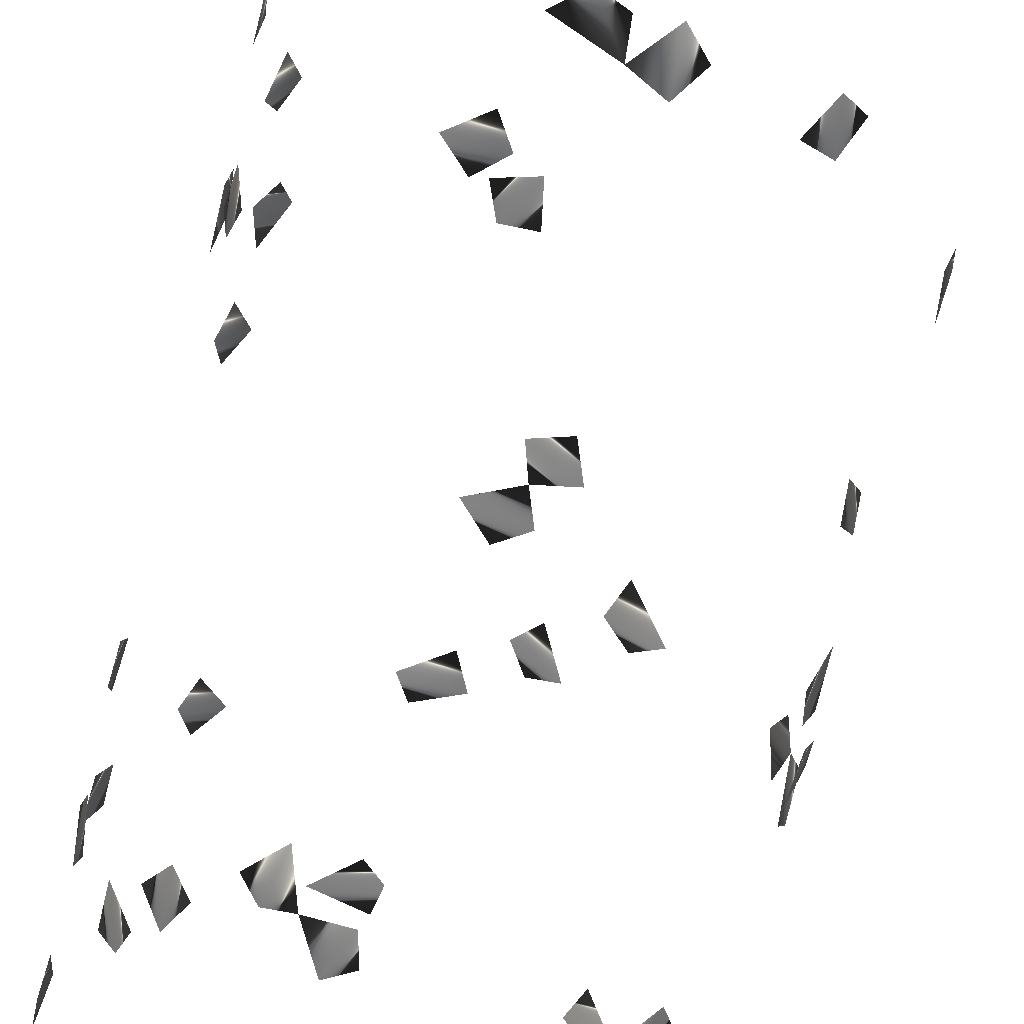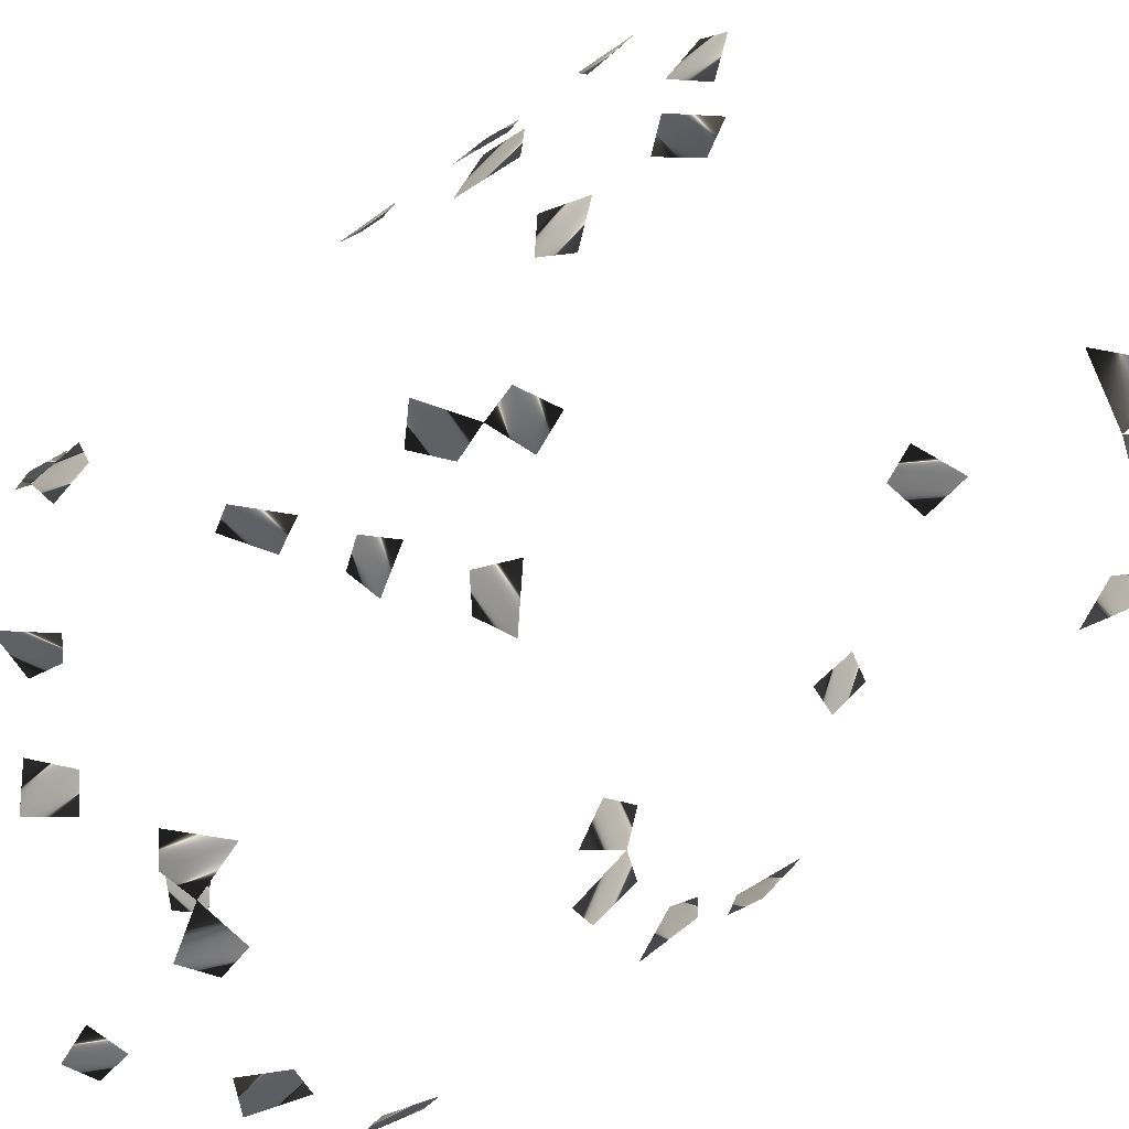
<metadata>
{"format":"obj","ext":"obj","renderer":"f3d","projection":"perspective","resolution":1024,"background":"white","views":[{"elev":-60.8,"azim":-12.9,"up":"+Z"},{"elev":-46.5,"azim":-47.7,"up":"+Z"}]}
</metadata>
<code>
v 0.07972 0.5491 -0.214
v 0.06637 0.5982 -0.2127
v 0.05092 0.5764 -0.2218
v 0.09725 0.5814 -0.204
v 0.1702 -0.5662 0.1553
v -0.01924 0.9909 -0.09877
v -0.06022 0.9912 -0.08063
v -0.05414 0.9118 -0.08409
v -0.06797 0.8874 -0.07487
v 0.07366 0.9954 0.03074
v 0.06463 0.9954 -0.001933
v 0.09394 0.9565 0.005271
v 0.1014 0.9809 0.01358
v 0.2004 -0.4389 0.1153
v 0.07828 0.9591 -0.05468
v 0.04548 0.9954 -0.05259
v -0.1691 -0.6169 -0.156
v -0.1452 -0.6199 -0.1771
v -0.2058 -0.4917 -0.1027
v -0.1015 0.9829 0.02041
v -0.07854 0.9954 0.003937
v -0.08039 0.9954 0.03116
v -0.1028 0.99 -0.003988
v -0.09194 0.9542 0.02333
v 0.04209 -0.4718 0.2268
v 0.007167 -0.5044 0.2314
v -0.09987 0.8801 0.0338
v -0.08132 0.8111 0.03252
v -0.03132 -0.3442 -0.2263
v -0.0589 -0.3876 -0.2226
v 0.2287 -0.7219 -0.01486
v 0.2273 -0.7591 -0.02566
v -0.2159 -0.8115 -0.0664
v -0.2087 -0.8251 -0.02868
v -0.2253 -0.8031 -0.04011
v -0.1109 -0.8245 -0.1806
v -0.167 -0.8169 -0.1449
v 0.1308 -0.5581 0.1894
v -0.09011 0.9896 -0.04977
v -0.09781 0.9633 -0.02585
v 0.1622 -0.3201 0.1653
v 0.1513 -0.3668 0.1737
v 0.2279 -0.1197 -0.02152
v 0.1955 -0.4909 0.1223
v 0.04184 0.9766 -0.09253
v 0.01755 0.9688 -0.09762
v 0.02017 0.9954 -0.09139
v 0.2281 -0.806 0.006107
v 0.2308 -0.7666 0.0008294
v -0.2067 -0.5195 -0.1005
v -0.05063 -0.0929 0.2258
v -0.2066 -0.2624 0.1028
v -0.1951 -0.2458 0.1243
v -0.08771 0.98 0.05603
v -0.09064 0.9048 0.04523
v -0.06157 0.9926 0.07935
v 0.03135 0.9921 0.09615
v 0.08863 0.9903 0.05195
v 0.04567 0.9954 0.04501
v -0.1946 0.3957 -0.1229
v -0.03831 0.8636 -0.09623
v -0.04212 0.9602 -0.09004
v 0.1597 -0.8012 -0.1643
v 0.1735 -0.8111 -0.1417
v -0.07101 -0.8285 -0.1774
v -0.07691 -0.8164 -0.2069
v 0.04071 -0.8069 -0.2225
v 0.07858 0.9912 -0.06199
v -0.003556 -0.3808 -0.2299
v -0.04888 0.9954 -0.03966
v -0.05548 0.9954 0.05018
v -0.04568 0.9714 0.09075
v -0.03026 0.9954 0.06644
v -0.1874 -0.8285 -0.0573
v -0.2152 -0.7784 -0.08006
v 0.2004 -0.7208 0.1153
v 0.1491 -0.5366 0.1754
v 0.1173 0.2256 0.1997
v -0.2202 0.551 0.07005
v -0.2111 0.4212 0.09209
v -0.2313 0.37 0.005464
v -0.1009 0.9408 0.003078
v 0.2307 0.2328 0.00207
v -0.03422 -0.377 -0.2259
v -0.2268 -0.03724 0.03957
v -0.2019 -0.03913 0.1142
v 0.001268 -0.7577 0.2322
v 0.1593 -0.8173 0.155
v 0.1659 -0.7692 0.161
v 0.1321 -0.8062 0.1857
v 0.03043 0.3578 0.2283
v 0.0494 0.3068 0.2258
v 0.2287 -0.5035 -0.01534
v 0.23 -0.5482 -0.005537
v 0.2265 0.06879 0.03413
v 0.2253 0.04083 0.04295
v 0.2101 -0.4797 0.09196
v -0.1871 -0.4894 -0.1326
v 0.06185 0.3393 -0.2214
v 0.2128 0.1376 -0.08324
v 0.03443 0.1833 0.2278
v 0.024 0.1494 0.2292
v 0.05803 0.1369 0.2247
v -0.01016 -0.4744 0.2311
v -0.1987 0.08187 0.1195
v -0.1957 -0.531 -0.1214
v -0.1829 0.06258 0.1402
v 0.01751 -0.4526 0.23
v -0.2159 -0.2444 0.08045
v -0.2112 -0.1261 0.09172
v -0.2028 -0.1545 0.1121
v -0.2286 0.3992 -0.0241
v -0.2248 0.4158 0.05484
v -0.2301 0.5353 0.0143
v -0.05962 0.879 0.08718
v -0.0172 0.9903 0.1016
v 0.01985 0.9954 0.07354
v -0.1882 0.3716 -0.1311
v -0.2074 0.3966 -0.09887
v -0.2252 0.3742 -0.04958
v -0.1301 0.7024 -0.02892
v -0.09835 0.8741 -0.0354
v 0.0123 0.8855 -0.101
v -0.0313 0.7831 -0.08171
v -0.06078 0.7999 -0.06279
v -0.02288 0.8269 -0.0826
v -0.02208 0.9113 -0.09716
v -0.01534 0.9475 -0.09498
v -0.03002 0.8632 -0.03218
v -0.2289 0.5646 0.01943
v 0.1323 -0.8248 -0.1629
v 0.06977 -0.8268 -0.1929
v 0.07389 -0.7929 -0.2164
v 0.04489 -0.8285 -0.189
v 0.09324 0.9864 -0.04084
v -0.001009 -0.3283 -0.2303
v -0.07361 0.8507 -0.06404
v -0.09041 0.8967 -0.04372
v -0.2265 0.516 0.04165
v -0.2276 -0.776 -0.0314
v -0.1933 0.5412 -0.1245
v -0.07073 0.7642 -0.0541
v -0.09522 -0.798 -0.2077
v -0.06846 -0.7667 -0.2191
v -0.02059 -0.8216 0.2162
v -0.2209 -0.4648 0.06828
v -0.08272 0.8568 0.05425
v 0.1413 -0.5846 0.1813
v 0.1381 -0.334 0.1838
v 0.1729 -0.3529 0.1518
v -0.2106 0.3874 0.09316
v -0.09311 0.8496 -0.0116
v -0.1057 0.877 0.001586
v -0.04809 0.8632 -0.0526
v 0.0815 0.9525 0.04756
v 0.01133 0.8632 0.0273
v 0.2103 -0.7245 0.09145
v -0.2189 -0.053 0.07316
v -0.2224 -0.08822 0.06469
v 0.2093 -0.7693 0.0939
v 0.193 -0.7622 0.1256
v 0.2211 -0.8027 0.06247
v -0.009927 0.2056 0.2312
v -0.01194 0.5115 0.2309
v 0.007737 0.5304 0.2313
v 0.2298 -0.1445 0.008665
v -0.02288 0.3523 0.2294
v 0.1002 -0.346 -0.2055
v 0.2266 -0.5274 -0.03084
v 0.1845 -0.4611 0.1368
v 0.006026 0.8632 -0.0403
v 0.008777 0.9954 -0.0631
v 0.06233 0.9602 -0.07647
v 0.2264 -0.1655 -0.0329
v 0.124 -0.6847 -0.1926
v 0.1142 -0.6593 -0.1997
v -0.1621 -0.6668 -0.1641
v 0.06909 0.2848 0.2205
v -0.03249 -0.0617 0.2282
v 0.01434 0.3587 -0.2284
v 0.07488 0.6255 -0.1978
v 0.1085 0.606 -0.1927
v -0.2279 0.2536 0.03124
v -0.2249 0.3073 0.05438
v -0.2004 -0.1089 0.1173
v -0.05824 -0.03928 0.2248
v -0.02388 -0.7912 0.2293
v -0.2085 0.5293 -0.09627
v 0.00982 0.8042 -0.08544
v -0.03461 0.8632 0.005841
v -0.07414 0.9675 -0.06757
v -0.03728 0.8632 0.05306
v -0.05428 -0.8045 -0.2217
v 0.07828 0.9262 -0.06082
v 0.1201 -0.3301 -0.1955
v -0.05963 0.8135 0.0648
v -0.06048 0.8429 0.01948
v -0.2282 -0.1038 -0.02715
v -0.2275 -0.08994 0.03391
v -0.1704 -0.8265 -0.1171
v -0.1785 -0.7912 -0.1439
v -0.1178 -0.8281 0.1638
v -0.1588 -0.8109 0.1634
v -0.1198 -0.8153 0.1896
v -0.1768 -0.6452 -0.1461
v -0.0374 0.8429 -0.01911
v 0.137 -0.7748 0.1846
v -0.06244 -0.8095 0.2199
v -0.08687 -0.8247 0.1938
v -0.04307 -0.8273 0.2013
v -0.04799 0.5404 0.2261
v 0.0266 -0.7309 0.2288
v -0.02526 -0.7203 0.2291
v -0.08743 0.7712 0.0218
v -0.09076 0.7325 -0.006255
v 0.2295 -0.7311 0.01135
v 0.2279 -0.7812 0.02355
v 0.08451 0.7153 0.05075
v -0.1014 0.9138 0.0002369
v -0.03278 0.8496 0.09051
v -0.07744 0.8889 0.06534
v -0.0003268 0.8632 0.05907
v 0.04277 0.9015 0.09153
v 0.03459 0.8686 0.09941
v 0.01017 0.8871 0.102
v -0.07104 0.8632 -0.03062
v -0.06001 0.8429 -0.04213
v -0.05939 0.8632 0.03811
v 0.02911 0.8632 0.004242
v 0.05781 0.8632 0.03275
v 0.225 0.2017 -0.04352
v 0.08642 -0.6702 -0.2112
v -0.1928 -0.003564 0.1272
v -0.2194 -0.1258 -0.06989
v 0.06575 0.332 0.2219
v 0.01905 0.2373 0.2298
v -0.008751 0.3763 0.2313
v 0.07133 0.1725 0.2195
v 0.1279 0.2791 0.1916
v 0.2291 -0.5242 0.01403
v -0.01895 0.8632 -0.07153
v 0.06184 0.8845 -0.08163
v 0.0349 0.3293 -0.2257
v -0.05541 0.2774 -0.2231
v 0.2287 0.2677 -0.0151
v -0.1077 0.236 -0.2028
v -0.2311 -0.2016 0.00711
v -0.2305 -0.2471 0.01127
v -0.09007 -0.248 -0.2101
v -0.2257 -0.4475 0.0482
v -0.1583 0.3993 0.1691
v -0.2292 0.3442 -0.01952
v -0.2305 0.279 0.01159
v -0.2212 0.2717 0.06762
v -0.2079 0.05528 0.09976
v -0.2055 -0.2123 0.1055
v -0.2225 0.3819 0.06461
v -0.209 -0.4464 0.0972
v -0.2264 -0.143 -0.0404
v -0.08585 -0.0725 0.214
v 0.003016 0.5576 0.2317
v -0.1177 0.2908 -0.1982
v -0.1847 0.5093 -0.1357
v -0.1889 0.3343 -0.1303
v -0.02762 0.8429 -0.05472
v 0.02381 0.7813 -0.0845
v -0.05415 0.7493 -0.07135
v 0.04693 0.9139 -0.08773
v 0.05113 0.8632 -0.03742
v 0.03955 0.8429 -0.05364
v 0.07729 0.8496 -0.0533
v 0.2294 0.2859 0.01202
v 0.107 -0.3009 -0.2027
v 0.08143 -0.3144 -0.2133
v 0.01744 -0.3558 -0.228
v -0.0764 0.7881 0.04663
v 0.02802 0.8429 0.0222
v 0.1273 0.7034 0.02492
v -0.1951 -0.7923 -0.1222
v -0.05985 -0.8285 0.1707
v -0.1439 -0.7878 0.1801
v -0.09045 0.7137 -0.04514
v -0.1737 0.3023 -0.15
v -0.08 0.8117 -0.03355
v -0.08727 0.823 0.001328
v 0.005591 -0.7057 0.2316
v -0.08912 0.8496 0.02425
v -0.08794 0.7974 0.00697
v 0.01628 0.9663 0.09986
v -0.01528 0.8826 0.1043
v -0.05491 0.8429 0.07341
v -0.06212 0.8632 -0.0005647
v 0.0646 0.8892 0.07733
v 0.0602 0.8632 -0.002701
v -0.004552 0.8632 -0.003648
v 0.2221 0.07944 0.06286
v -0.03915 0.3918 -0.2252
v 0.224 0.1774 -0.05118
v 0.2142 0.1694 -0.08
v -0.2243 -0.098 -0.05657
v 0.09077 0.3253 0.2115
v 0.01514 0.3261 0.2303
v 0.04652 0.2172 0.2262
v 0.04655 0.3818 -0.2241
v -0.1579 0.3171 -0.1673
v -0.0931 0.2835 -0.2089
v 0.2301 -0.1687 -0.004888
v 0.2029 0.1364 -0.1071
v 0.2081 0.2124 -0.09471
v -0.1751 -0.03084 0.1503
v -0.1868 -0.05103 0.1351
v 0.0549 0.7931 -0.06696
v -0.1993 0.03393 0.1188
v -0.22 -0.4128 0.0706
v 0.2113 0.08511 -0.08706
v -0.03406 0.42 -0.2259
v -0.2067 0.5022 -0.1007
v 0.08754 0.7421 0.02485
v -0.2078 0.3563 -0.098
v -0.04842 0.3067 -0.224
v 0.005654 0.8496 -0.07564
v 0.0828 0.8411 -0.01776
v 0.2241 0.2756 0.0519
v -0.2227 -0.757 -0.062
v -0.1338 0.2755 -0.1858
v 0.1605 0.5424 0.1666
v -0.04946 -0.2308 0.2259
v 0.001812 0.8561 0.09917
v 0.05084 0.8632 0.07247
v -0.02062 0.8429 0.03074
v 0.2199 0.04569 0.06831
v 0.1406 0.3789 -0.1798
v -0.05998 -0.2622 -0.2225
v -0.07266 -0.2454 0.2194
v 0.03056 0.7198 0.08895
v -0.02825 0.7101 0.111
v 0.02818 0.7549 0.08632
v 0.07955 0.8929 -0.05917
v 0.09647 -0.6985 -0.2071
v -0.229 -0.235 -0.02109
v 0.1497 0.2602 0.1749
v -0.1886 -0.1289 0.1327
v -0.1372 0.3807 0.1853
v -0.161 0.3506 0.167
v 0.03105 0.8496 -0.02152
v 0.03474 0.8273 -0.07725
v -0.05757 0.4292 -0.2228
v 0.05798 0.9774 0.08554
v 0.102 0.8696 0.02124
v 0.05738 0.7541 0.06982
v 0.06179 0.7274 0.067
v 0.0847 0.8238 0.01266
v 0.07291 0.8347 0.04564
v 0.09989 0.8745 -0.02918
v 0.2171 0.2484 0.07508
v 0.1995 -0.828 0.02392
v 0.1381 -0.8285 -0.1328
v 0.1499 0.575 0.1728
v 0.07447 0.8599 0.06364
v 0.03675 0.8429 0.06645
v 0.1664 0.5839 0.1554
v -0.05362 -0.2266 -0.2233
v -0.02513 -0.2569 0.2291
v -0.01429 0.7273 0.09027
v -0.06495 0.7091 0.09676
v -0.1252 0.7058 -0.0006834
v 0.1292 0.3485 -0.1886
v -0.2288 -0.2253 0.02417
v 0.1061 0.2618 0.2052
v -0.1721 0.3716 0.1543
v 0.09182 0.7221 -0.0007777
v 0.03364 0.8617 -0.09046
v 0.1967 0.1039 -0.1187
v 0.06812 0.8429 0.01095
v 0.2234 0.2253 0.0576
v -0.07103 0.3238 -0.218
v 0.0842 0.8973 0.05517
v -0.03081 0.8258 0.08146
v 0.1771 0.5599 0.1458
v -0.07967 -0.2222 -0.2145
v -0.05825 -0.278 0.2248
v -0.04488 0.7441 0.08047
v -0.1715 0.3533 -0.153
v -0.08287 -0.3617 -0.2131
v 0.171 0.3548 -0.1522
v 0.2271 0.2378 0.02959
v 0.1562 0.3271 -0.1679
v -0.06883 0.397 -0.2189
f 1 2 3
f 4 2 1
f 1 3 4
f 4 3 2
f 10 11 12
f 13 11 10
f 20 21 23
f 22 21 20
f 21 22 24
f 40 39 21
f 23 39 40
f 39 23 21
f 21 24 40
f 20 24 54
f 54 22 20
f 54 24 22
f 73 72 71
f 56 71 72
f 73 71 56
f 74 34 33
f 33 35 74
f 74 35 34
f 33 34 35
f 82 24 20
f 20 23 82
f 82 40 24
f 23 40 82
f 106 98 50
f 19 98 106
f 106 50 19
f 19 50 98
f 25 104 108
f 108 104 26
f 108 26 25
f 25 26 104
f 72 73 116
f 56 72 116
f 116 73 56
f 128 127 62
f 8 62 127
f 8 127 128
f 128 62 8
f 67 132 134
f 132 133 134
f 133 132 67
f 134 133 67
f 135 12 11
f 11 13 135
f 135 13 12
f 135 68 15
f 16 68 135
f 135 16 15
f 9 122 137
f 138 122 9
f 139 114 79
f 139 130 114
f 79 130 139
f 79 114 130
f 36 65 143
f 143 66 36
f 65 66 143
f 66 65 36
f 148 77 38
f 5 77 148
f 148 38 5
f 5 38 77
f 149 42 41
f 150 149 41
f 42 149 150
f 41 42 150
f 137 61 9
f 155 59 10
f 59 58 10
f 10 12 155
f 12 13 155
f 13 58 155
f 58 13 10
f 160 157 76
f 161 160 76
f 157 160 161
f 76 157 161
f 170 97 44
f 14 97 170
f 170 44 14
f 14 44 97
f 6 46 172
f 172 47 6
f 47 46 6
f 172 45 16
f 16 47 172
f 16 45 47
f 172 46 45
f 45 46 47
f 173 68 15
f 15 16 173
f 45 68 173
f 16 45 173
f 16 45 68
f 2 181 182
f 182 181 4
f 2 4 181
f 2 4 182
f 191 70 39
f 7 70 191
f 191 39 7
f 7 39 70
f 143 144 193
f 66 143 193
f 193 144 66
f 66 143 144
f 196 147 28
f 197 196 28
f 158 159 199
f 85 158 199
f 199 159 85
f 159 158 85
f 17 177 205
f 205 177 18
f 205 18 17
f 17 18 177
f 207 90 89
f 207 89 88
f 88 90 207
f 88 89 90
f 145 208 210
f 187 208 210
f 145 187 208
f 210 187 145
f 31 32 216
f 216 49 31
f 32 49 216
f 49 32 31
f 219 153 138
f 122 153 219
f 219 138 122
f 122 138 153
f 226 154 138
f 154 138 9
f 122 137 226
f 226 138 122
f 129 154 226
f 137 152 226
f 227 152 137
f 226 153 122
f 122 152 226
f 122 152 153
f 228 221 55
f 228 55 27
f 27 55 221
f 27 147 221
f 221 147 115
f 192 221 228
f 115 192 221
f 238 102 101
f 101 103 238
f 238 103 102
f 101 102 103
f 240 169 94
f 93 169 240
f 240 94 93
f 93 94 169
f 241 127 123
f 61 127 241
f 61 123 241
f 61 123 127
f 241 154 9
f 9 61 241
f 252 120 81
f 81 112 252
f 112 120 252
f 120 112 81
f 183 184 253
f 183 253 254
f 254 253 184
f 254 184 183
f 256 109 52
f 53 109 256
f 52 53 256
f 109 53 52
f 257 151 80
f 113 151 257
f 80 113 257
f 151 113 80
f 260 186 179
f 51 186 260
f 260 179 51
f 51 179 186
f 261 211 164
f 165 211 261
f 164 165 261
f 211 165 164
f 171 206 265
f 206 227 265
f 241 171 129
f 129 154 241
f 265 227 137
f 126 137 265
f 137 126 61
f 124 142 267
f 267 142 125
f 267 125 124
f 124 125 142
f 195 273 274
f 274 273 168
f 168 195 274
f 273 195 168
f 275 136 29
f 69 136 275
f 29 69 275
f 136 69 29
f 156 229 230
f 200 201 279
f 37 200 279
f 279 201 37
f 201 200 37
f 208 210 280
f 280 209 208
f 280 210 209
f 208 209 210
f 281 204 202
f 202 203 281
f 203 204 281
f 204 203 202
f 284 227 137
f 284 137 125
f 284 227 125
f 227 137 125
f 152 284 285
f 152 227 284
f 285 284 206
f 284 227 206
f 212 213 286
f 286 213 87
f 87 212 286
f 213 212 87
f 152 285 287
f 287 147 27
f 28 147 287
f 287 285 28
f 285 197 28
f 288 276 214
f 28 276 288
f 288 214 28
f 28 214 276
f 116 117 289
f 57 116 289
f 117 116 57
f 290 222 192
f 192 220 290
f 115 147 291
f 291 220 115
f 220 192 115
f 147 196 291
f 196 197 291
f 291 197 192
f 190 228 292
f 27 153 292
f 27 153 287
f 292 228 27
f 153 226 292
f 287 153 152
f 129 190 292
f 292 226 129
f 285 206 197
f 295 229 156
f 295 190 129
f 171 206 295
f 129 171 295
f 300 259 198
f 234 259 300
f 198 234 300
f 259 234 198
f 301 235 178
f 92 235 301
f 301 178 92
f 92 178 235
f 302 237 167
f 91 237 302
f 302 167 91
f 91 167 237
f 163 236 303
f 303 236 101
f 101 163 303
f 236 163 101
f 99 243 304
f 304 243 180
f 304 180 99
f 99 180 243
f 166 174 307
f 307 174 43
f 43 166 307
f 174 166 43
f 309 299 298
f 231 299 309
f 309 298 231
f 231 298 299
f 311 310 233
f 86 310 311
f 311 233 86
f 86 233 310
f 105 255 313
f 313 255 107
f 313 107 105
f 105 107 255
f 146 258 314
f 314 258 250
f 314 250 146
f 146 250 258
f 141 263 317
f 317 263 188
f 317 188 141
f 141 188 263
f 118 119 319
f 60 118 319
f 319 119 60
f 119 118 60
f 321 241 61
f 61 126 321
f 126 265 321
f 321 265 171
f 171 241 321
f 269 270 322
f 270 271 322
f 324 140 75
f 35 140 324
f 324 75 35
f 35 75 140
f 325 262 246
f 325 306 262
f 246 306 325
f 246 262 306
f 225 290 328
f 290 225 222
f 328 290 220
f 224 225 328
f 225 224 222
f 329 293 223
f 224 293 329
f 329 224 223
f 293 224 223
f 330 190 156
f 156 190 295
f 277 295 330
f 156 277 330
f 330 295 206
f 197 206 330
f 330 197 192
f 330 192 190
f 190 192 228
f 156 222 330
f 156 192 330
f 156 192 222
f 331 296 95
f 96 296 331
f 95 96 331
f 296 96 95
f 338 269 242
f 338 271 242
f 338 268 194
f 242 268 338
f 338 242 194
f 194 242 268
f 339 232 176
f 175 232 339
f 339 176 175
f 175 176 232
f 110 185 342
f 342 185 111
f 342 111 110
f 110 111 185
f 269 322 345
f 229 269 345
f 229 269 294
f 345 295 171
f 171 229 345
f 171 229 295
f 277 295 345
f 269 270 345
f 171 269 345
f 171 270 345
f 270 269 171
f 346 312 266
f 189 312 346
f 346 266 189
f 189 266 312
f 348 155 58
f 59 155 348
f 58 59 348
f 348 289 117
f 57 289 348
f 348 117 57
f 351 350 335
f 350 337 335
f 337 350 351
f 335 337 351
f 354 294 269
f 322 349 354
f 354 349 294
f 354 322 271
f 269 338 354
f 271 338 354
f 48 162 356
f 162 217 356
f 356 217 48
f 217 162 48
f 63 131 357
f 357 64 63
f 357 131 64
f 63 64 131
f 293 329 359
f 230 293 329
f 349 353 359
f 360 353 277
f 360 359 353
f 360 359 329
f 230 329 360
f 156 230 360
f 360 277 222
f 360 222 156
f 156 222 277
f 360 328 222
f 224 328 360
f 360 329 222
f 224 329 360
f 329 224 222
f 366 282 215
f 121 282 366
f 366 215 121
f 121 215 282
f 248 340 368
f 368 340 247
f 247 248 368
f 340 248 247
f 239 341 369
f 369 341 78
f 78 239 369
f 341 239 78
f 343 344 370
f 251 343 370
f 370 344 251
f 344 343 251
f 218 318 371
f 371 318 278
f 371 278 218
f 218 278 318
f 321 346 372
f 372 346 270
f 270 321 346
f 171 321 372
f 372 270 171
f 321 270 171
f 372 271 270
f 242 271 372
f 269 270 372
f 242 269 372
f 123 268 372
f 372 268 242
f 123 242 372
f 123 242 268
f 308 315 373
f 373 315 100
f 100 308 373
f 315 308 100
f 277 345 374
f 374 345 322
f 294 230 229
f 230 294 349
f 374 353 277
f 322 352 374
f 322 349 352
f 352 353 374
f 353 352 349
f 376 320 244
f 244 306 376
f 306 320 376
f 320 306 244
f 293 359 377
f 377 293 230
f 349 359 377
f 230 349 377
f 378 330 222
f 222 328 378
f 378 328 220
f 220 291 378
f 291 330 378
f 330 291 192
f 326 358 379
f 358 361 379
f 379 361 326
f 361 358 326
f 380 362 333
f 249 362 380
f 380 333 249
f 249 333 362
f 334 363 381
f 381 363 327
f 327 334 381
f 363 334 327
f 364 365 382
f 382 365 336
f 336 364 382
f 365 364 336
f 383 283 264
f 383 305 283
f 264 305 383
f 264 283 305
f 384 84 29
f 30 84 384
f 29 30 384
f 84 30 29
f 386 375 355
f 323 375 386
f 386 355 323
f 323 355 375
f 386 272 245
f 83 272 386
f 386 245 83
f 83 245 272
f 387 385 367
f 332 385 387
f 387 367 332
f 332 367 385
f 316 347 388
f 388 347 297
f 297 316 388
f 347 316 297

</code>
